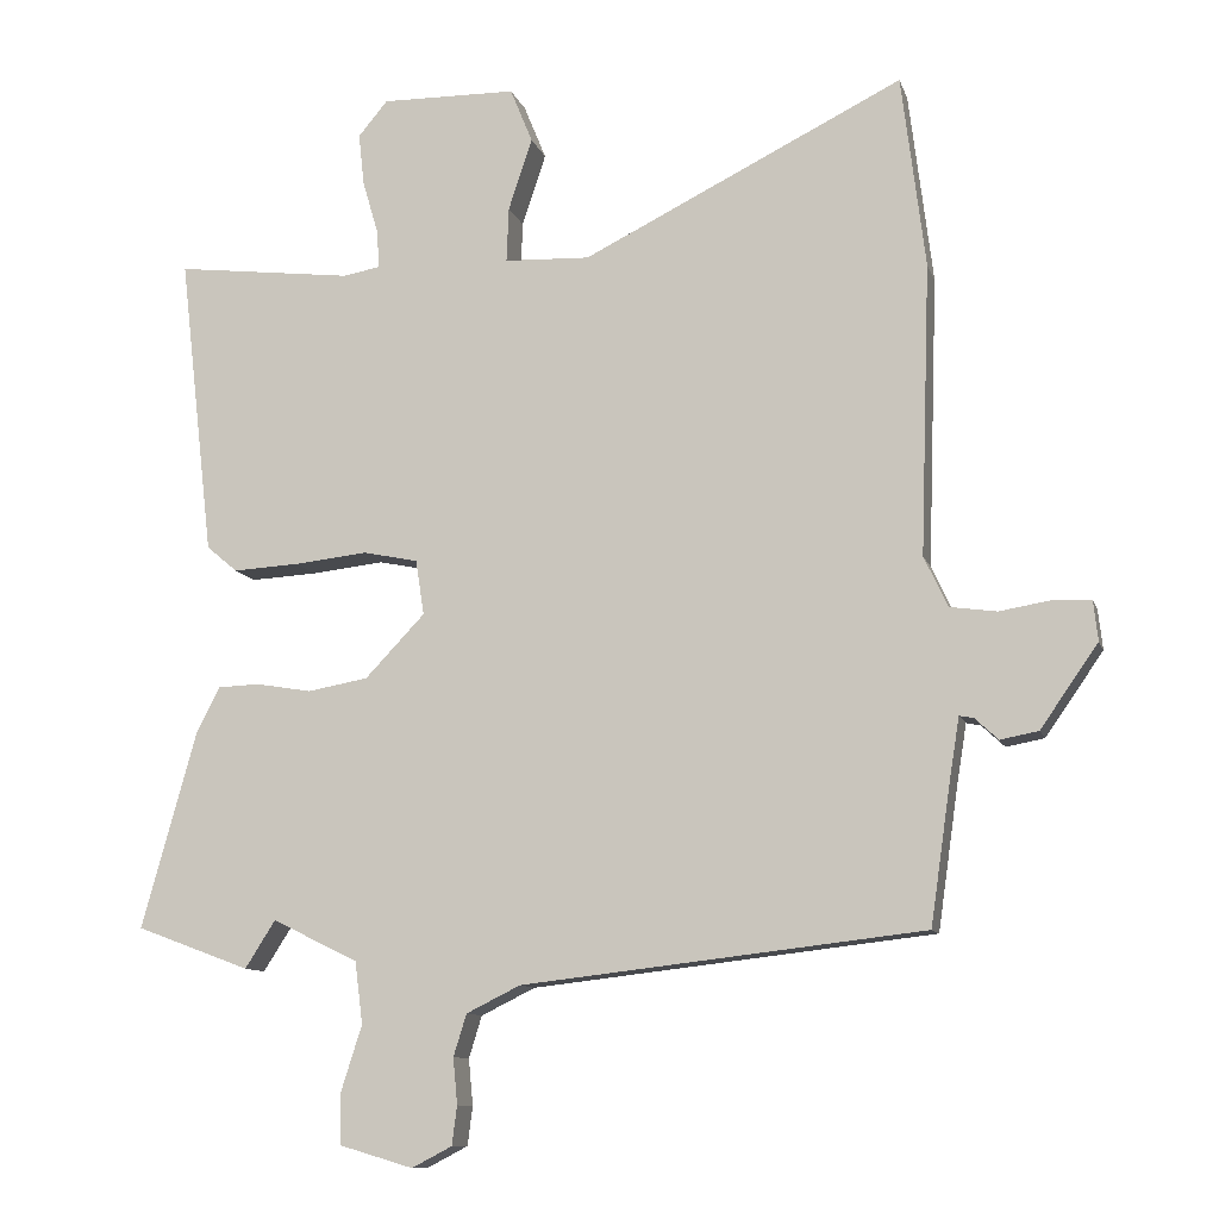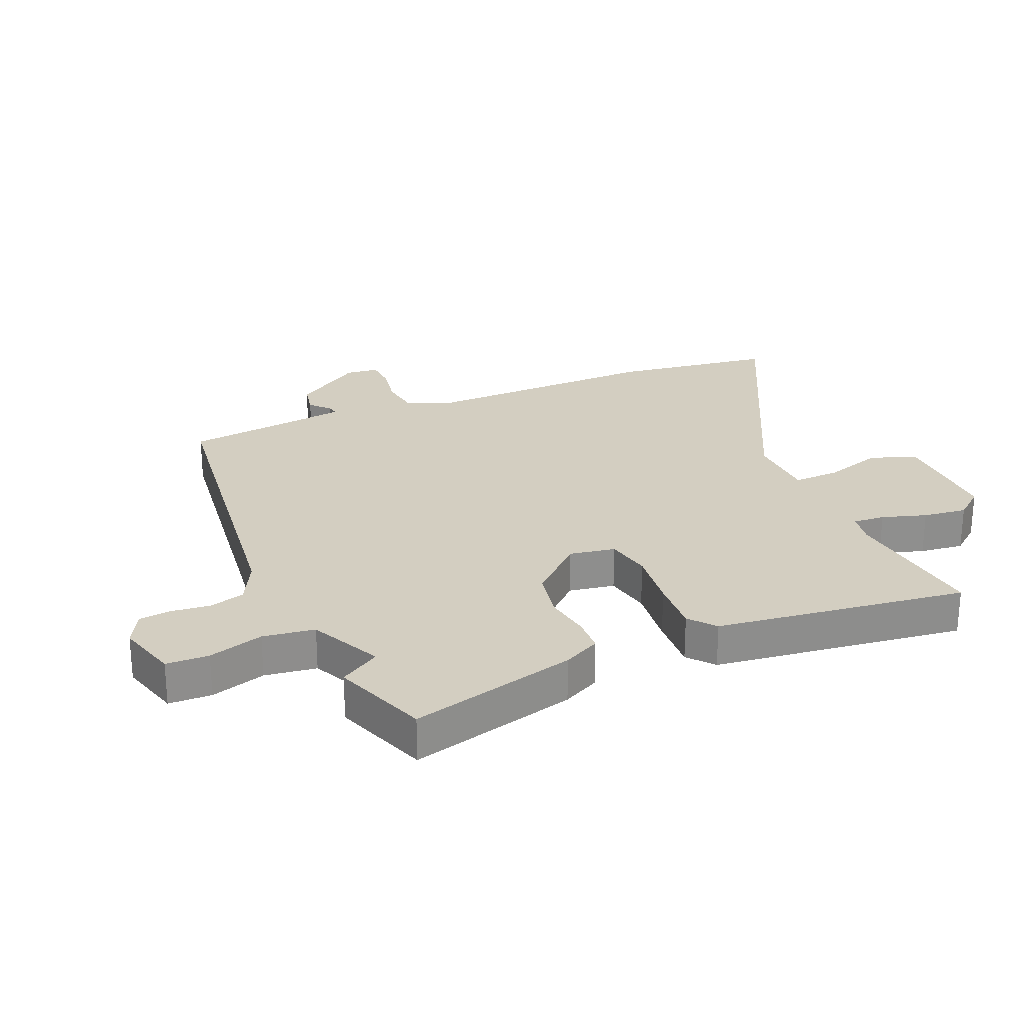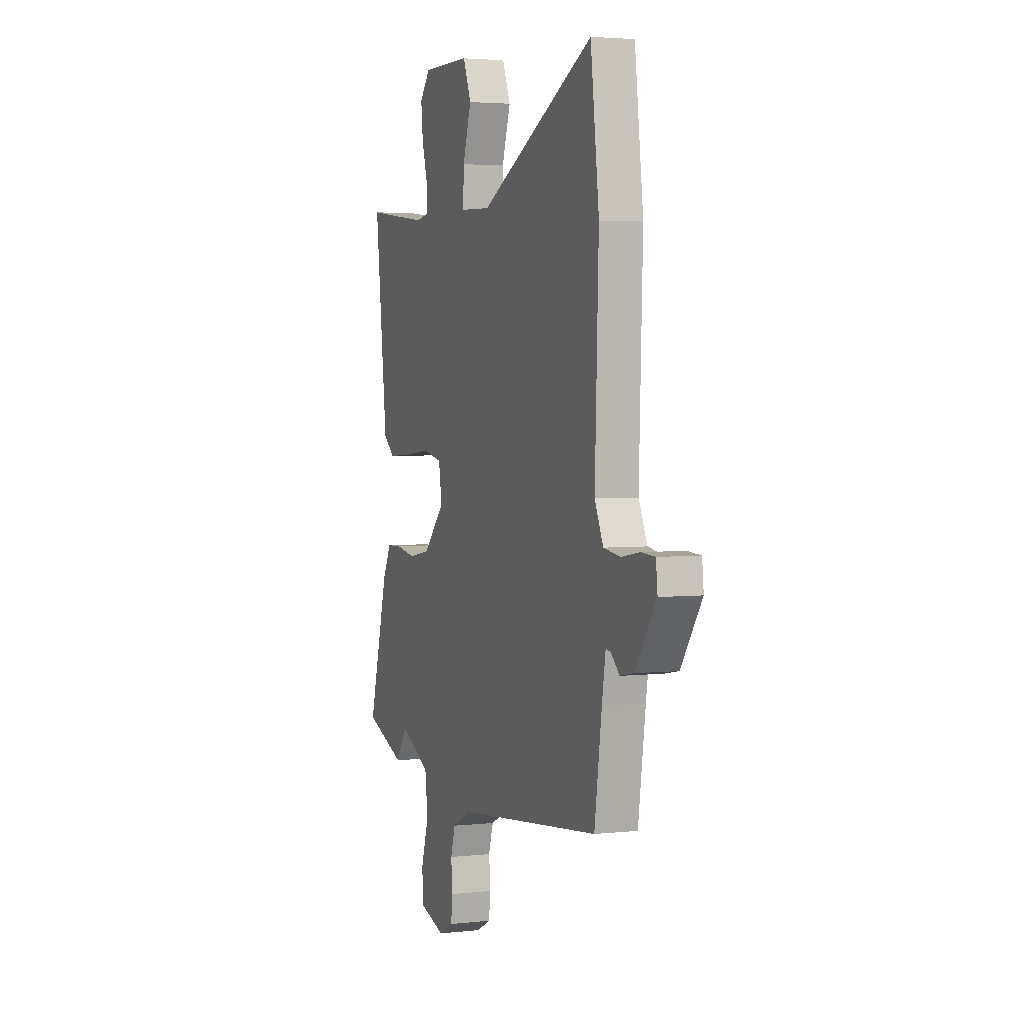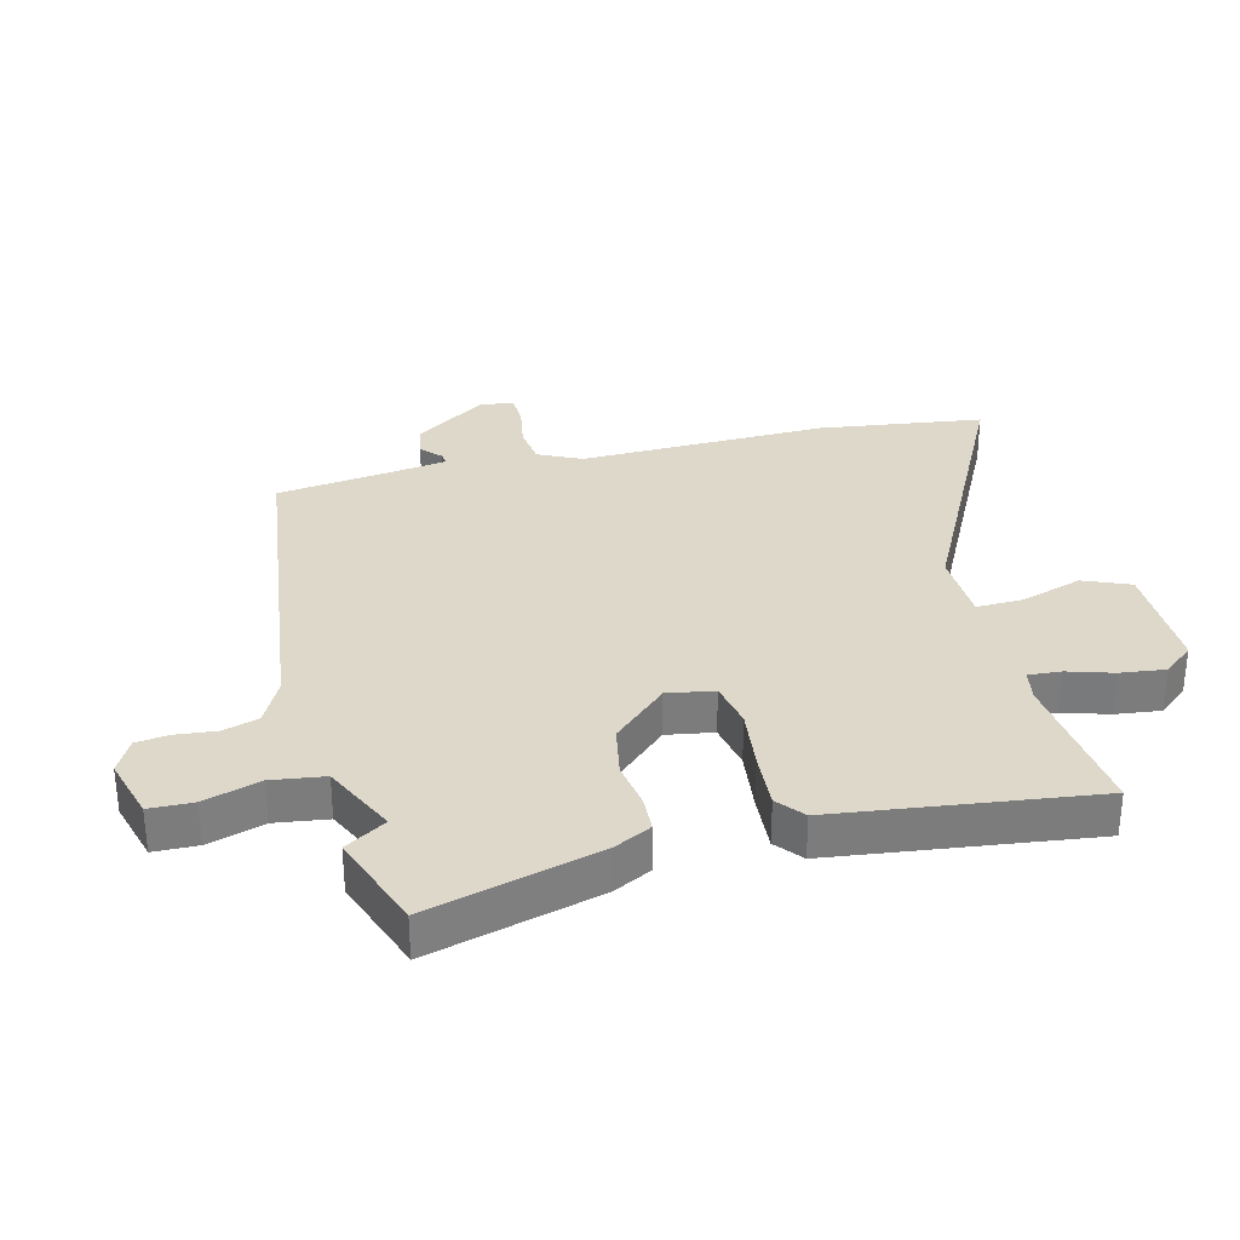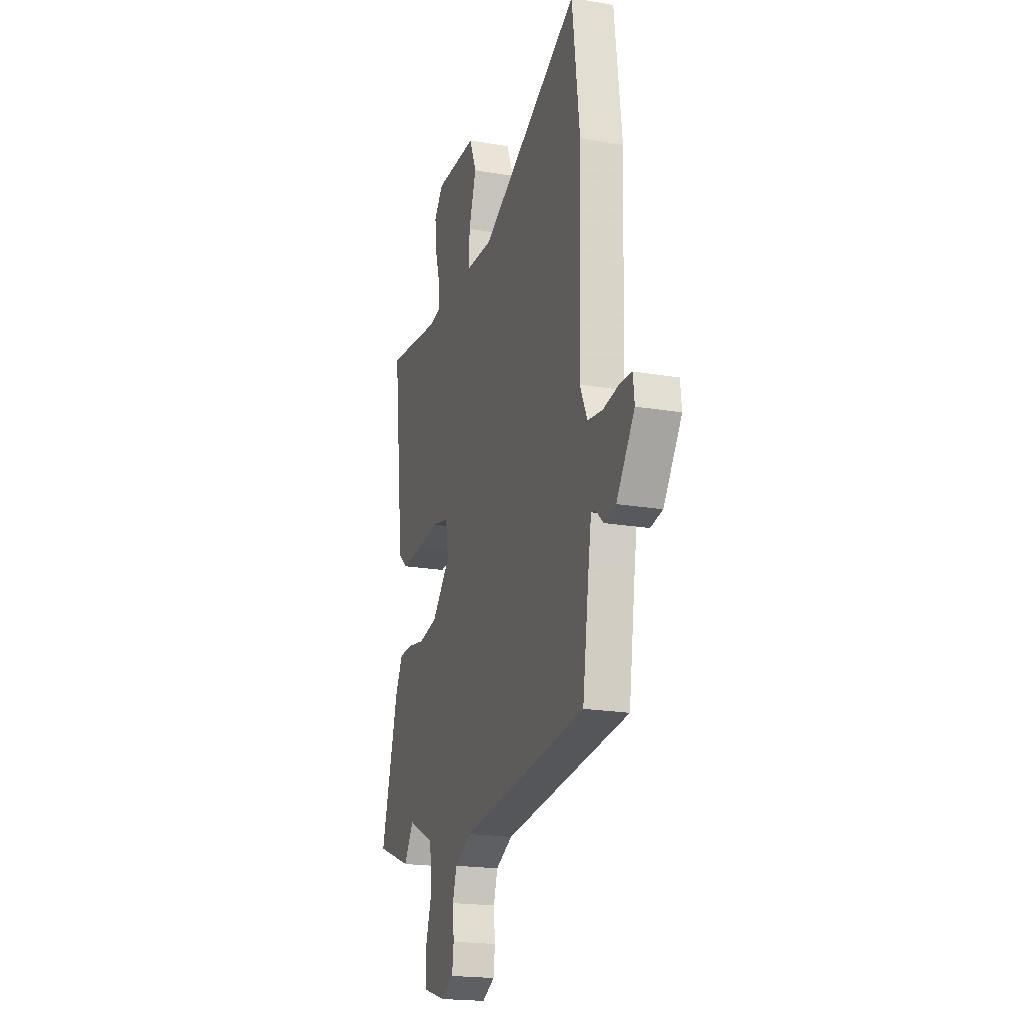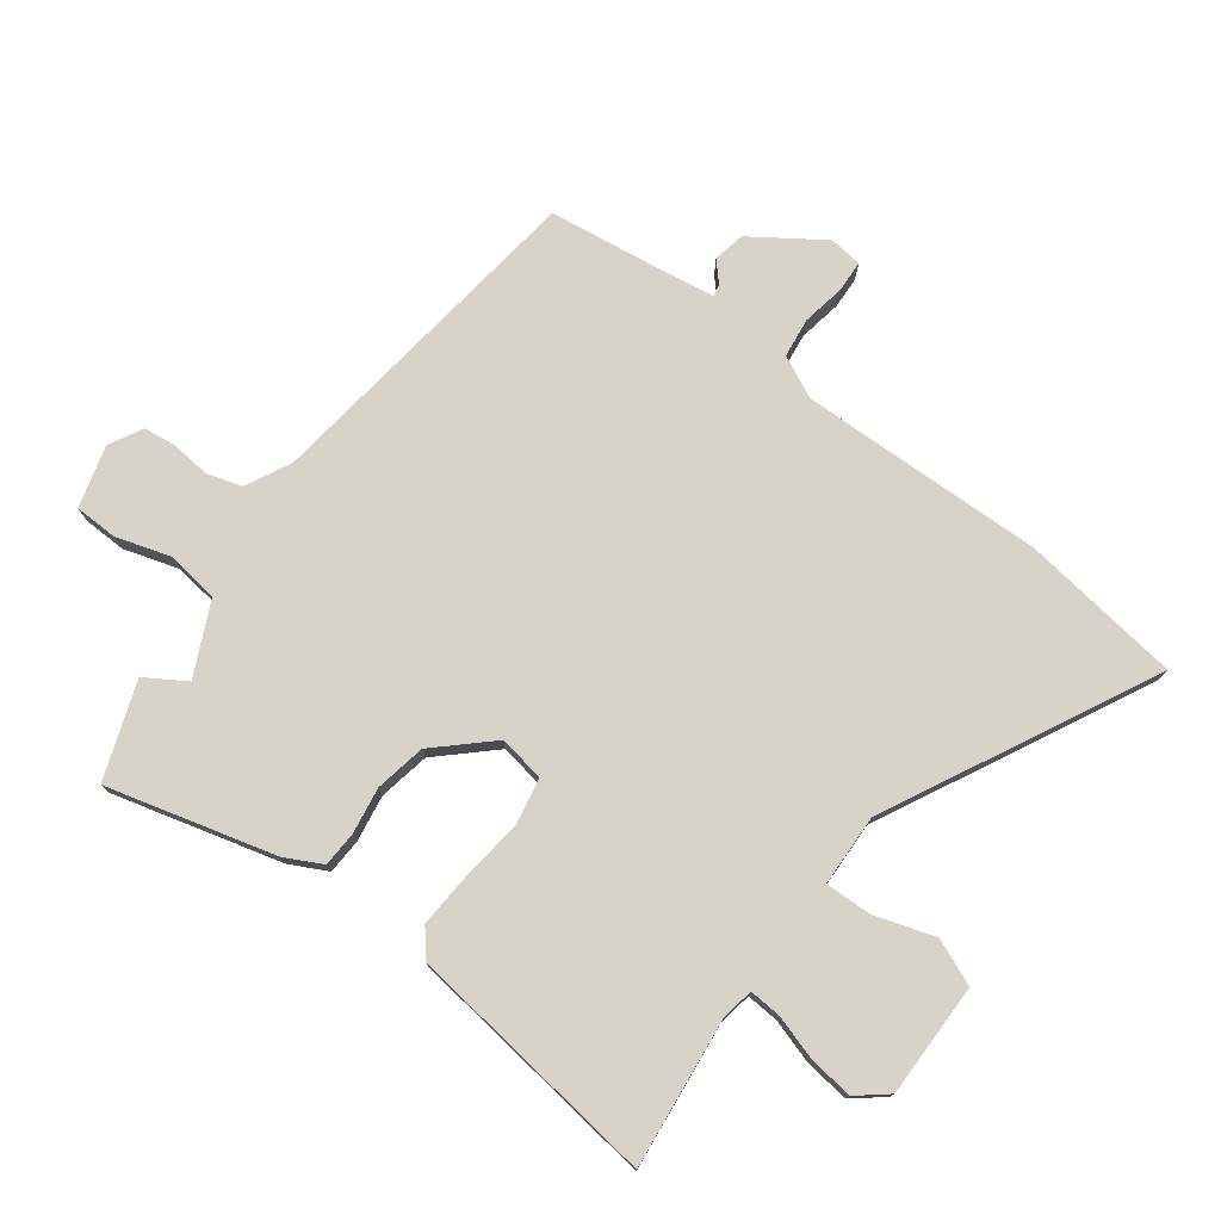
<metadata>
{"format":"obj","ext":"obj","renderer":"f3d","projection":"perspective","resolution":1024,"background":"white","views":[{"elev":-10.6,"azim":14.7,"up":"+Z"},{"elev":25.3,"azim":-112.5,"up":"+Y"},{"elev":3.3,"azim":69.6,"up":"+Z"},{"elev":31.6,"azim":-103.5,"up":"+Y"},{"elev":-19.9,"azim":72.4,"up":"+Z"},{"elev":76.0,"azim":-52.6,"up":"+Y"}]}
</metadata>
<code>
v -0.457 0.07 -0.516
v -0.615 0.07 -0.457
v -0.538 0.07 -0.181
v -0.506 0.07 -0.12
v -0.448 0.07 -0.118
v -0.371 0.07 -0.131
v -0.287 0.07 -0.116
v -0.204 0.07 -0.029
v -0.216 0.07 0.047
v -0.292 0.07 0.063
v -0.394 0.07 0.052
v -0.486 0.07 0.047
v -0.529 0.07 0.083
v -0.577 0.07 0.501
v -0.33 0.07 0.471
v -0.278 0.07 0.48
v -0.281 0.07 0.533
v -0.303 0.07 0.607
v -0.311 0.07 0.68
v -0.27 0.07 0.729
v -0.082 0.07 0.726
v -0.051 0.07 0.65
v -0.084 0.07 0.55
v -0.087 0.07 0.474
v 0.032 0.07 0.469
v 0.477 0.07 0.688
v 0.51 0.07 0.42
v 0.496 0.07 0.016
v 0.529 0.07 -0.054
v 0.594 0.07 -0.063
v 0.666 0.07 -0.051
v 0.718 0.07 -0.054
v 0.724 0.07 -0.109
v 0.644 0.07 -0.224
v 0.591 0.07 -0.234
v 0.559 0.07 -0.204
v 0.539 0.07 -0.2
v 0.525 0.07 -0.286
v 0.497 0.07 -0.48
v -0.061 0.07 -0.544
v -0.136 0.07 -0.581
v -0.154 0.07 -0.639
v -0.148 0.07 -0.703
v -0.155 0.07 -0.757
v -0.211 0.07 -0.786
v -0.313 0.07 -0.756
v -0.314 0.07 -0.685
v -0.285 0.07 -0.594
v -0.296 0.07 -0.508
v -0.415 0.07 -0.45
v -0.457 0 -0.516
v -0.615 0 -0.457
v -0.538 0 -0.181
v -0.506 0 -0.12
v -0.448 0 -0.118
v -0.371 0 -0.131
v -0.287 0 -0.116
v -0.204 0 -0.029
v -0.216 0 0.047
v -0.292 0 0.063
v -0.394 0 0.052
v -0.486 0 0.047
v -0.529 0 0.083
v -0.577 0 0.501
v -0.33 0 0.471
v -0.278 0 0.48
v -0.281 0 0.533
v -0.303 0 0.607
v -0.311 0 0.68
v -0.27 0 0.729
v -0.082 0 0.726
v -0.051 0 0.65
v -0.084 0 0.55
v -0.087 0 0.474
v 0.032 0 0.469
v 0.477 0 0.688
v 0.51 0 0.42
v 0.496 0 0.016
v 0.529 0 -0.054
v 0.594 0 -0.063
v 0.666 0 -0.051
v 0.718 0 -0.054
v 0.724 0 -0.109
v 0.644 0 -0.224
v 0.591 0 -0.234
v 0.559 0 -0.204
v 0.539 0 -0.2
v 0.525 0 -0.286
v 0.497 0 -0.48
v -0.061 0 -0.544
v -0.136 0 -0.581
v -0.154 0 -0.639
v -0.148 0 -0.703
v -0.155 0 -0.757
v -0.211 0 -0.786
v -0.313 0 -0.756
v -0.314 0 -0.685
v -0.285 0 -0.594
v -0.296 0 -0.508
v -0.415 0 -0.45
f 45 46 47 48
f 45 48 49
f 42 43 44 45
f 41 42 45 49
f 40 41 49 50
f 38 39 40 50
f 33 34 35 36
f 33 36 37
f 30 31 32 33
f 29 30 33 37
f 28 29 37 38
f 25 26 27 28
f 24 25 28 38
f 20 21 22 23
f 20 23 24
f 17 18 19 20
f 16 17 20 24
f 15 16 24 38
f 10 11 12 13
f 10 13 14 15
f 3 4 5 6
f 3 6 7
f 50 1 2 3
f 50 3 7
f 38 50 7 8
f 9 10 15
f 9 15 38
f 8 9 38
f 98 97 96 95
f 99 98 95
f 95 94 93 92
f 99 95 92 91
f 100 99 91 90
f 100 90 89 88
f 86 85 84 83
f 87 86 83
f 83 82 81 80
f 87 83 80 79
f 88 87 79 78
f 78 77 76 75
f 88 78 75 74
f 73 72 71 70
f 74 73 70
f 70 69 68 67
f 74 70 67 66
f 88 74 66 65
f 63 62 61 60
f 65 64 63 60
f 56 55 54 53
f 57 56 53
f 53 52 51 100
f 57 53 100
f 58 57 100 88
f 65 60 59
f 88 65 59
f 88 59 58
f 1 51 52 2
f 2 52 53 3
f 3 53 54 4
f 4 54 55 5
f 5 55 56 6
f 6 56 57 7
f 7 57 58 8
f 8 58 59 9
f 9 59 60 10
f 10 60 61 11
f 11 61 62 12
f 12 62 63 13
f 13 63 64 14
f 14 64 65 15
f 15 65 66 16
f 16 66 67 17
f 17 67 68 18
f 18 68 69 19
f 19 69 70 20
f 20 70 71 21
f 21 71 72 22
f 22 72 73 23
f 23 73 74 24
f 24 74 75 25
f 25 75 76 26
f 26 76 77 27
f 27 77 78 28
f 28 78 79 29
f 29 79 80 30
f 30 80 81 31
f 31 81 82 32
f 32 82 83 33
f 33 83 84 34
f 34 84 85 35
f 35 85 86 36
f 36 86 87 37
f 37 87 88 38
f 38 88 89 39
f 39 89 90 40
f 40 90 91 41
f 41 91 92 42
f 42 92 93 43
f 43 93 94 44
f 44 94 95 45
f 45 95 96 46
f 46 96 97 47
f 47 97 98 48
f 48 98 99 49
f 49 99 100 50
f 50 100 51 1

</code>
